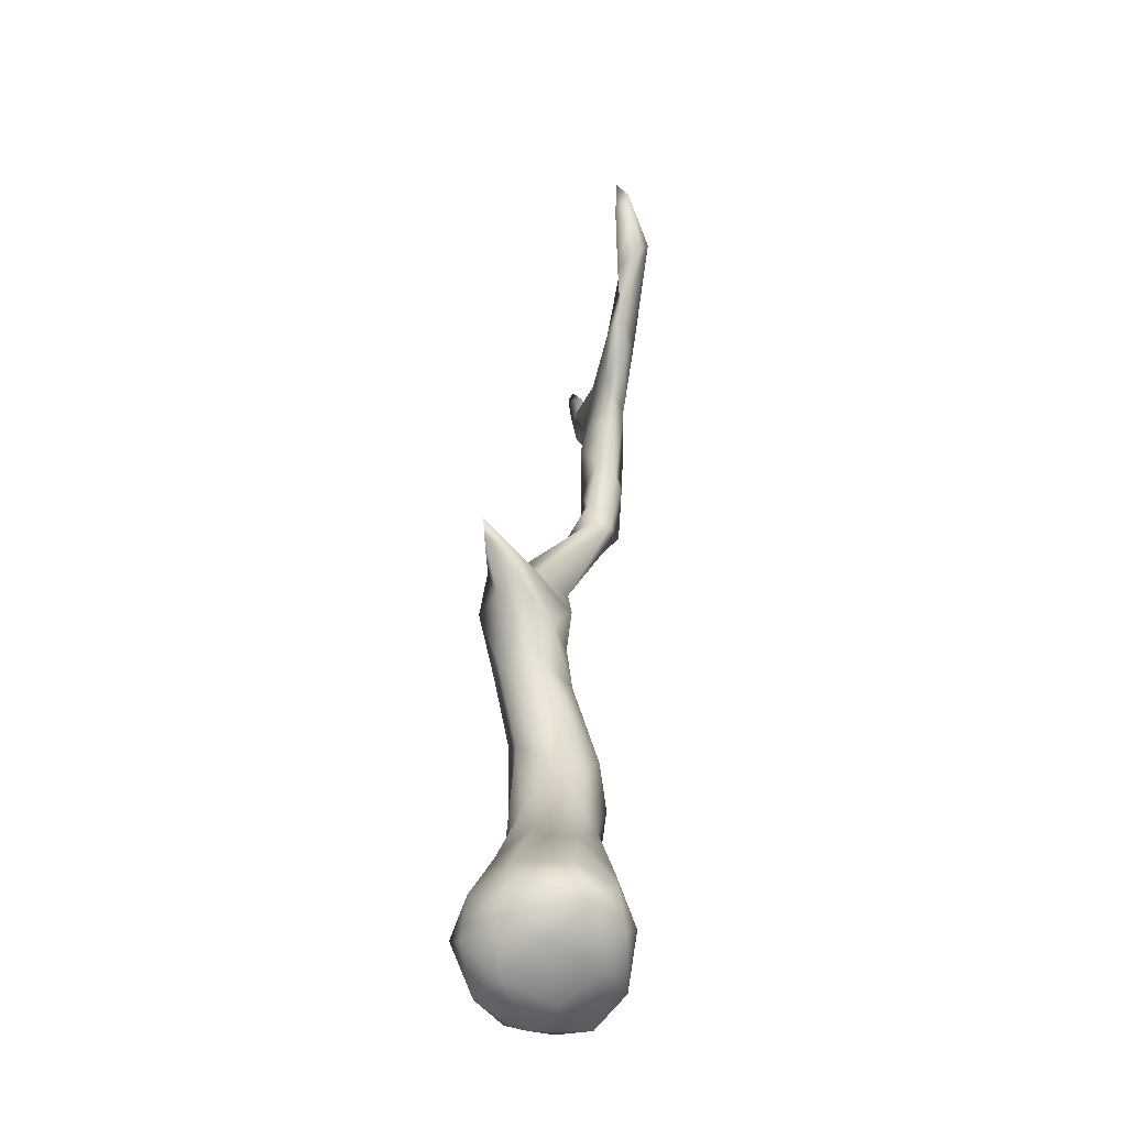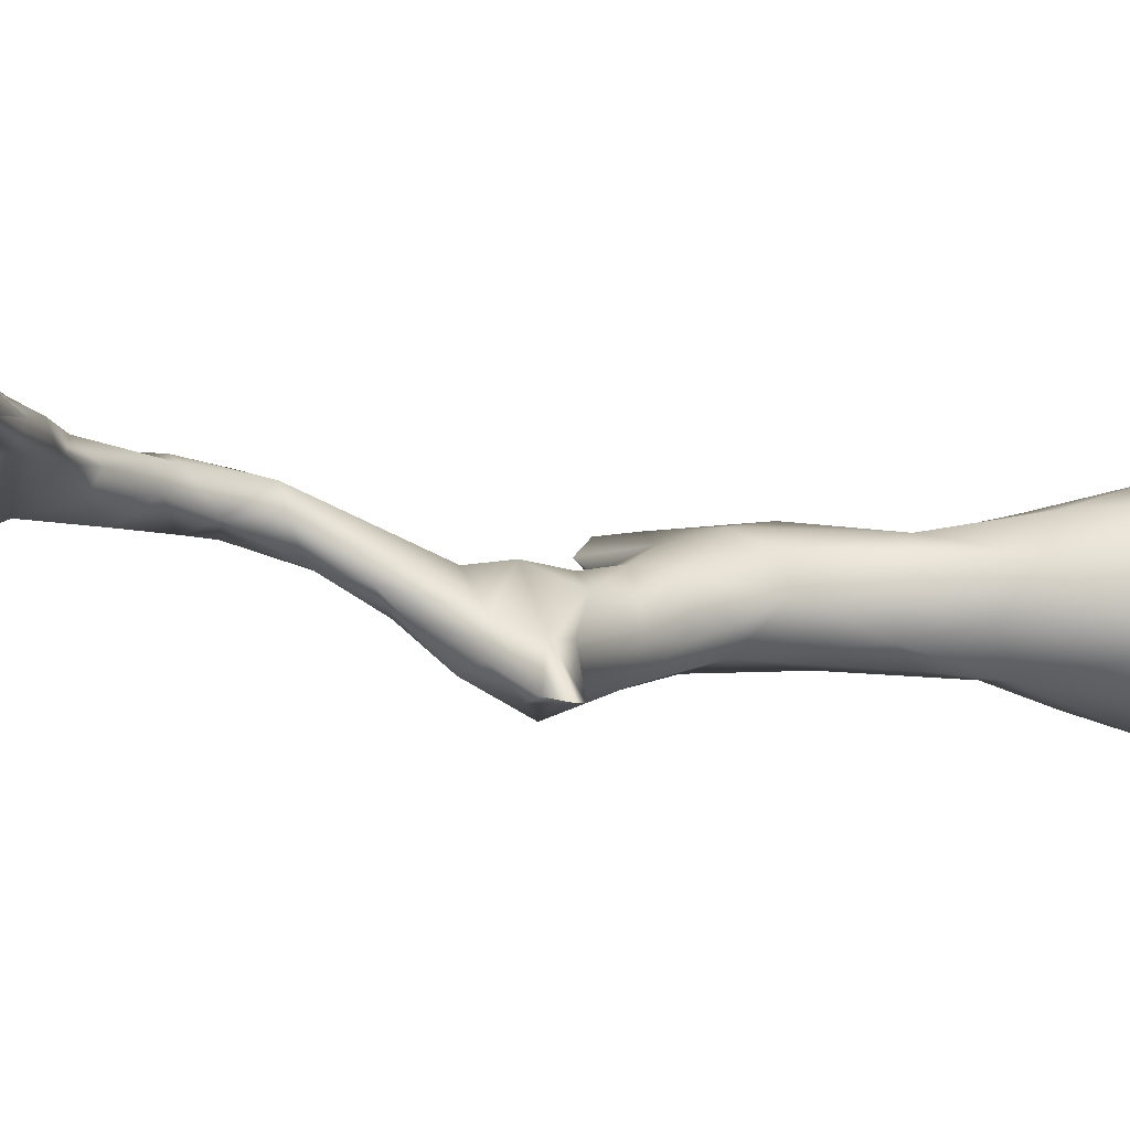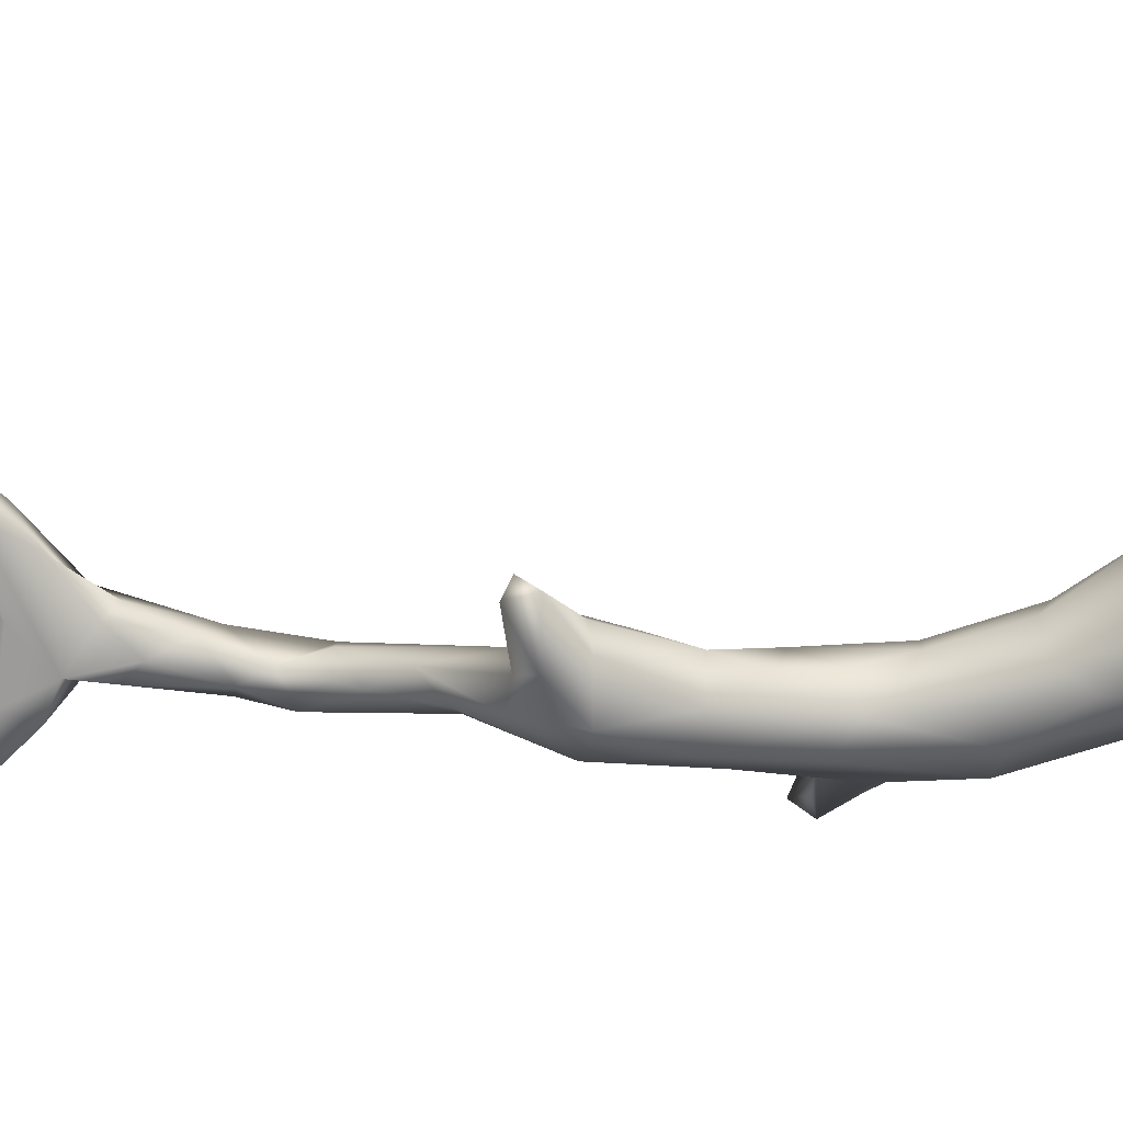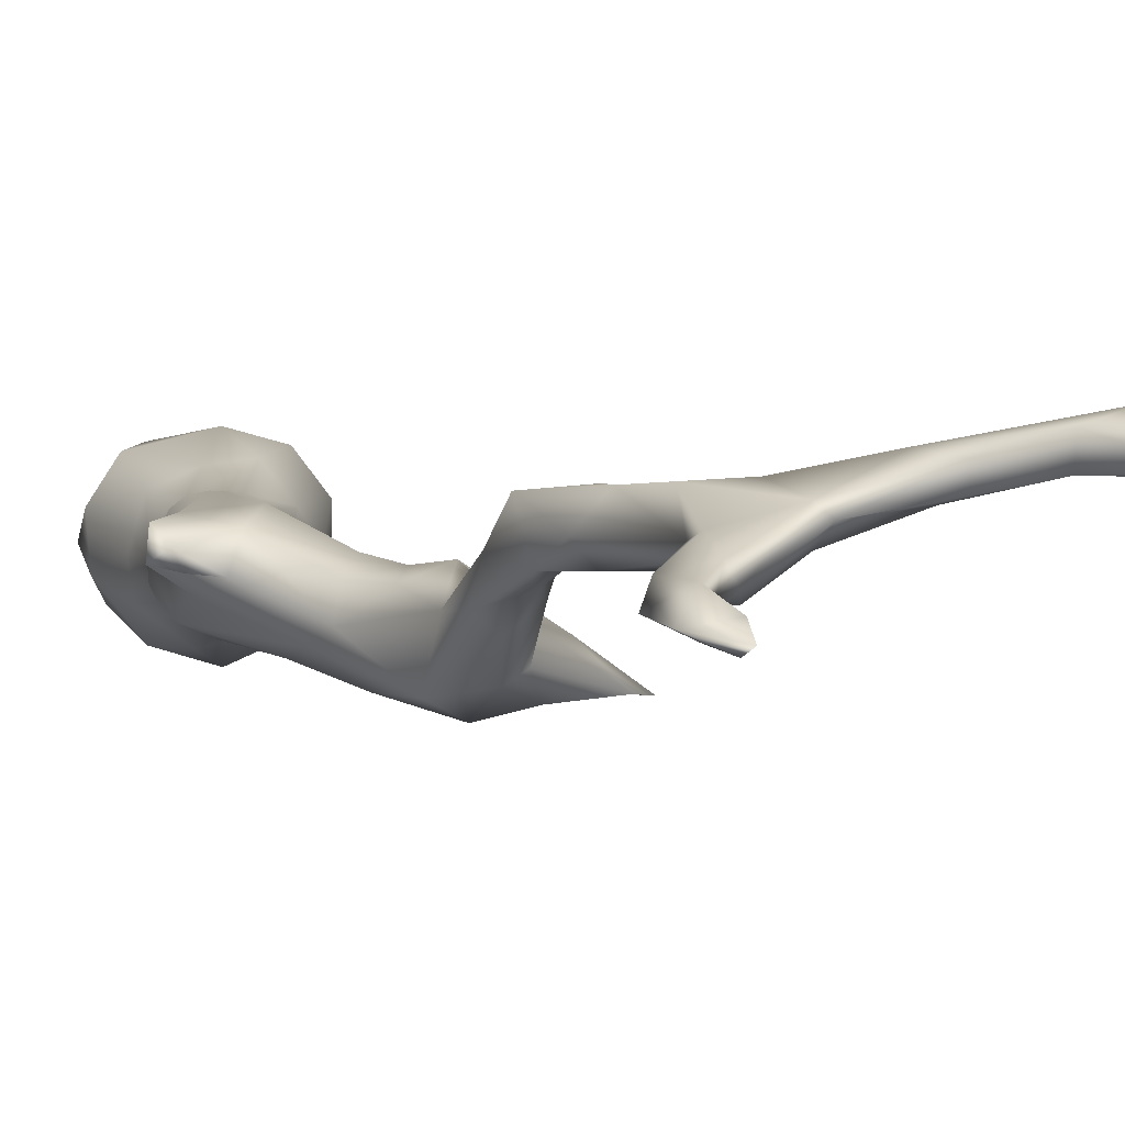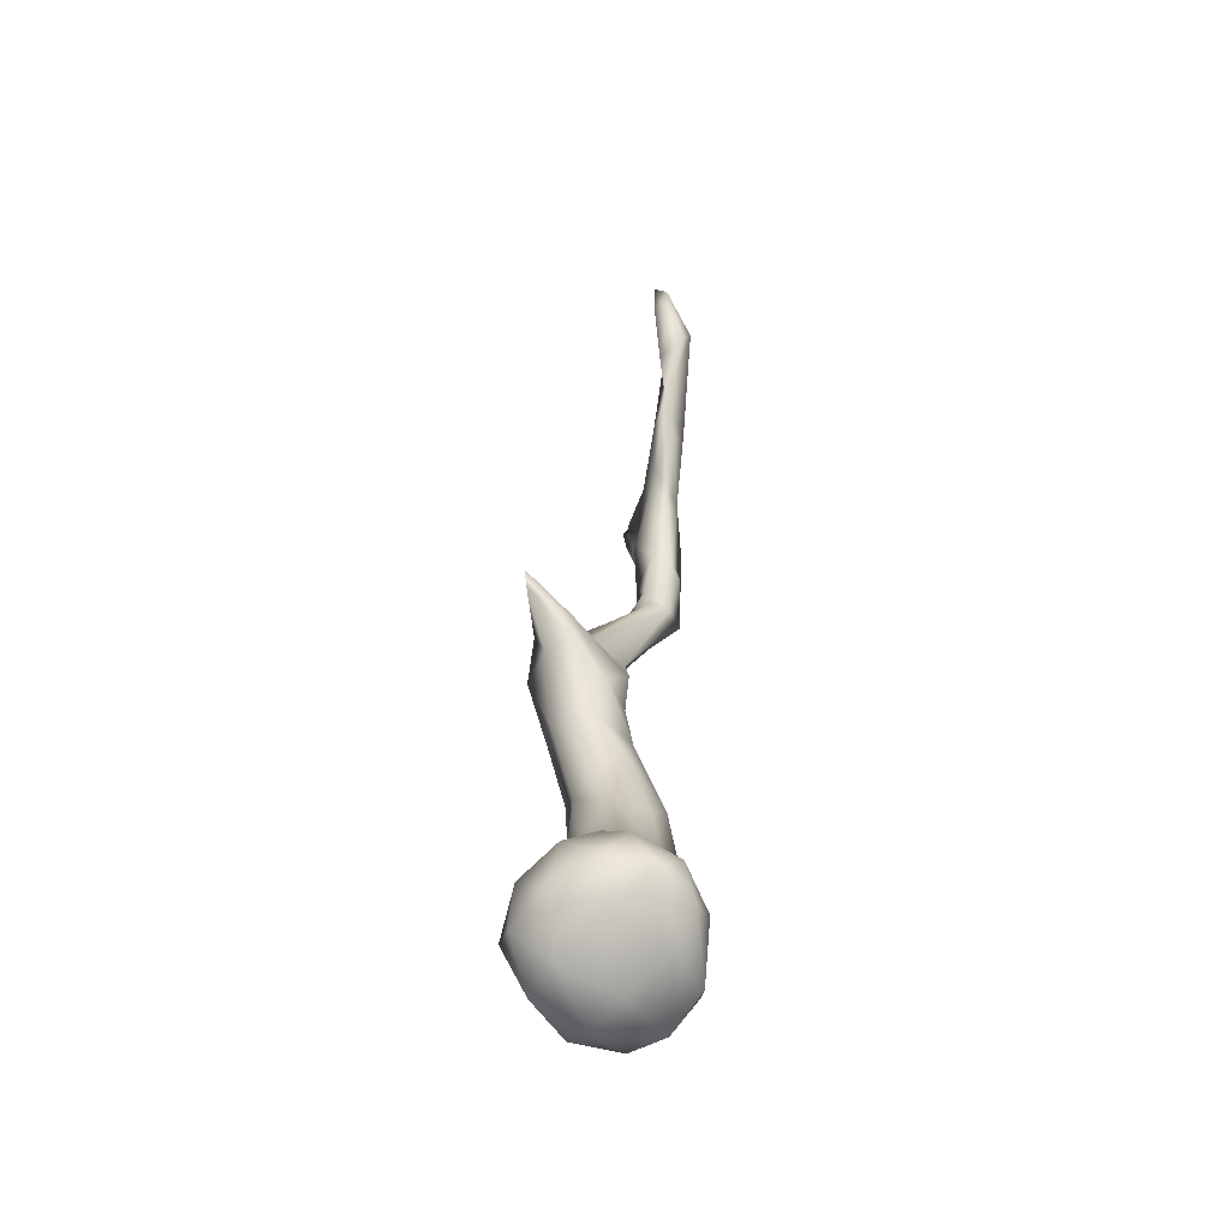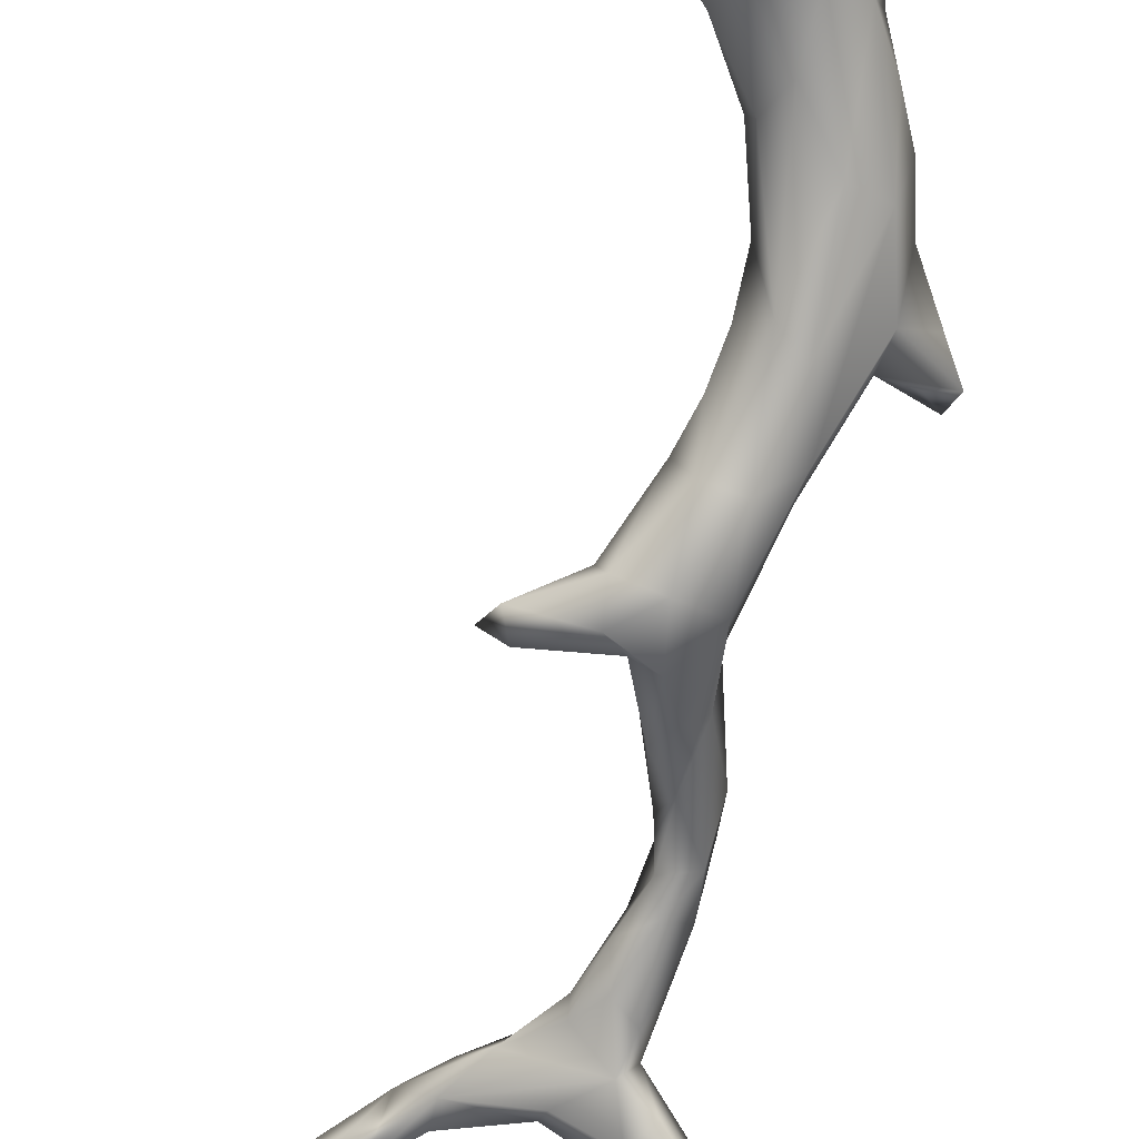
<metadata>
{"format":"obj","ext":"obj","renderer":"f3d","projection":"perspective","resolution":1024,"background":"white","views":[{"elev":-60.1,"azim":-86.1,"up":"+Y"},{"elev":-0.7,"azim":-107.3,"up":"+Z"},{"elev":-54.4,"azim":-71.7,"up":"+Z"},{"elev":5.5,"azim":165.1,"up":"+Z"},{"elev":-73.8,"azim":-81.8,"up":"+Y"},{"elev":-77.5,"azim":4.1,"up":"+Z"}]}
</metadata>
<code>
g branch03
v 3.327 11.04 0.4888
v 2.933 11.52 0.8563
v 2.549 10.94 0.2905
v 1.688 10.57 0.1564
v 1.312 10.27 1.095
v 3.24 11.01 1.289
v 3.038 9.957 0.5938
v 2.115 9.668 -0.3269
v 2.544 10.14 1.392
v 2.587 8.248 0.5101
v 2.147 7.361 -1.05
v 0.3726 11.99 -1.065
v 0.07029 12.69 -0.6016
v -1.23 14.46 -1.759
v 0.6565 9.043 1.452
v 1.504 7.599 1.6
v 0.3982 5.047 1.351
v 2.123 6.33 1.156
v 2.65 6.676 0.1773
v 1.479 4.625 1.304
v 2.257 4.088 0.2185
v 2.4 5.271 -0.4946
v 1.981 3.707 -1.045
v 0.4528 10.06 -1.502
v -0.7512 12.25 -1.924
v -0.09922 9.227 -1.194
v 1.259 6.849 -1.465
v 1.927 1.813 1.165
v 2.358 1.906 -0.1847
v 1.131 3.265 -1.68
v 0.5202 4.974 -1.473
v -0.3399 3.16 -1.684
v 2.169 1.396 -1.291
v -0.1871 5.701 -0.895
v 0.8694 1.596 -2.295
v 2.916 0.2227 -0.7635
v 1.645 -0.05118 -2.372
v 3.003 0.1614 0.72
v -0.01667 -0.09216 -2.907
v 2.419 -0.9969 -1.537
v 3.059 -0.7885 -0.1329
v 0.8239 -1.652 -2.238
v 1.957 -1.76 -0.8497
v 2.478 -1.344 1.013
v 2.209 0.06928 1.907
v 0.8386 2.569 1.753
v 0.3177 3.337 1.609
v -0.4776 2.067 1.846
v -1.155 2.871 0.8479
v -0.02922 -0.05711 2.42
v 1.521 -0.9524 2.047
v -1.568 0.004602 1.977
v -0.7308 -0.9882 2.143
v 0.1456 -1.504 1.466
v -1.877 -1.044 1.315
v 0.9579 -1.94 0.1192
v -1.24 -1.695 -0.0646
v -0.1871 -2.031 -1.41
v -2.438 0.1283 0.7933
v -2.382 -0.8918 0.02003
v -0.82 -1.13 -2.5
v -1.819 -1.254 -1.357
v -1.615 -0.07149 -2.24
v -2.417 0.2334 -0.996
v -1.865 1.973 -0.08578
v -0.9096 3.8 -0.5069
v -0.3578 5.722 0.1777
v -0.04539 5.44 0.9885
v -0.3735 7.935 0.0372
v 0.1168 8.06 1.018
v -0.9245 10.42 0.4704
v -0.8389 9.351 -0.5001
v -1.421 10.53 -0.8422
v -0.6851 11.5 0.6755
v -1.651 11.86 -1.717
v -2.114 11.66 -0.5948
v -2.271 13.84 -2.348
v -0.1321 12.45 0.2659
v -3.342 13.48 -1.634
v -2.406 12.85 0.1345
v -1.361 12.79 0.5307
v -0.9326 13.67 0.2769
v -1.373 15.42 -0.03442
v -1.984 14.14 0.7482
v -3.59 13.5 -0.7734
v -4.159 14.23 -0.7125
v -3.059 15.05 -0.2955
v -5.272 13.83 -1.906
v -3.52 14.47 -1.964
v -2.486 15.5 -1.464
v -1.967 15.29 0.6231
v -2.531 18.94 2.174
v -5.783 14.19 -1.91
v -5.18 14.67 -1.797
v -3.105 15.14 -1.182
v -2.878 17.23 0.2591
v -2.206 16.7 -0.3879
v -1.627 16.65 0.07175
v -1.408 18.49 1.315
v -2.826 18.91 1.619
v -2.393 18.37 0.5811
v -1.937 19.95 1.081
v -2.898 20.09 1.423
v -1.925 18.06 1.806
v -1.629 19.66 2.428
v -3.454 21 2.441
v -2.822 21.08 2.637
v -2.801 21.85 2.664
v -4.905 23.25 2.864
v -2.198 21.24 1.778
v -3.408 23.99 1.911
v -3.524 23.01 2.789
v -5.159 25.06 2.612
v -2.818 20.88 1.149
v -3.81 21.4 1.844
v -3.379 23.15 1.476
v -3.907 24.1 1.402
v -3.893 22.36 1.25
v -4.674 22.61 2.3
v -4.746 22.96 1.7
v -6.205 23.61 2.295
v -3.384 25.02 2.186
v -7.085 24.03 3.058
v -8.272 24.53 2.969
v -6.926 24.67 3.4
v -7.409 24.62 2.448
v -9.08 26.22 3.009
v -2.134 26.41 1.639
v -2.416 26.17 1.012
v -3.246 26.53 1.85
v -3.131 24.81 1.116
v -3.842 25.48 1.034
v -5.257 24.78 1.782
v -5.491 25.18 2.297
v -7.642 25.37 2.645
v -3.54 26.4 1.361
v -7.597 25.48 3.254
v -2.773 27.47 1.208
v -9.097 26.32 3.77
v -2.417 27.92 1.683
v -1.659 27.31 1.151
v -2.339 28.28 0.7994
v -1.857 28.49 1.046
v -2.587 29.42 0.703
v -2.868 28.85 1.237
v -2.729 29.76 0.9127
v -10.07 26.41 4.127
v -10.69 27.79 3.595
v -10.65 27.65 3.148
v -9.582 25.7 2.969
v -11.01 27.38 3.011
v -11.41 29.44 3.104
v -11.44 28.2 3.522
v -10.95 26.73 3.513
v -10.11 25.85 3.755
g branch03_0
f 3 2 1
f 4 3 1
f 4 2 3
f 5 2 4
f 6 1 2
f 6 2 5
f 7 1 6
f 4 1 8
f 7 8 1
f 9 7 6
f 6 5 9
f 10 8 7
f 7 9 10
f 8 10 11
f 8 12 4
f 8 11 12
f 13 5 4
f 12 13 4
f 12 14 13
f 9 5 15
f 9 16 10
f 16 9 15
f 15 17 16
f 18 10 16
f 19 11 10
f 10 18 19
f 18 16 20
f 20 16 17
f 19 18 21
f 21 18 20
f 11 19 22
f 22 19 21
f 23 11 22
f 22 21 23
f 12 11 24
f 14 12 25
f 12 24 25
f 24 26 25
f 27 26 24
f 11 27 24
f 23 27 11
f 21 20 28
f 23 21 29
f 28 29 21
f 27 23 30
f 26 27 31
f 27 30 31
f 30 32 31
f 30 23 33
f 29 33 23
f 31 34 26
f 32 34 31
f 30 33 35
f 30 35 32
f 36 33 29
f 35 33 37
f 37 33 36
f 29 28 38
f 29 38 36
f 32 35 39
f 39 35 37
f 40 37 36
f 36 38 41
f 36 41 40
f 40 42 37
f 37 42 39
f 41 43 40
f 42 40 43
f 41 38 44
f 41 44 43
f 38 28 45
f 44 38 45
f 28 46 45
f 28 20 46
f 20 47 46
f 17 47 20
f 46 47 48
f 48 47 17
f 49 48 17
f 50 45 46
f 46 48 50
f 45 51 44
f 50 51 45
f 52 50 48
f 52 48 49
f 50 53 51
f 50 52 53
f 44 51 54
f 53 54 51
f 52 55 53
f 53 55 54
f 44 54 56
f 56 43 44
f 54 57 56
f 54 55 57
f 43 56 58
f 57 58 56
f 58 42 43
f 59 55 52
f 59 52 49
f 60 57 55
f 59 60 55
f 61 42 58
f 42 61 39
f 62 58 57
f 60 62 57
f 58 62 61
f 63 39 61
f 63 61 62
f 63 32 39
f 62 60 64
f 62 64 63
f 60 59 64
f 64 32 63
f 59 65 64
f 65 59 49
f 32 64 66
f 65 66 64
f 65 49 66
f 32 66 34
f 66 49 67
f 67 34 66
f 49 68 67
f 68 49 17
f 69 34 67
f 68 69 67
f 69 26 34
f 68 17 70
f 68 70 69
f 70 17 15
f 69 70 71
f 70 15 71
f 72 26 69
f 71 72 69
f 72 73 26
f 72 71 73
f 71 15 74
f 74 15 5
f 26 73 75
f 26 75 25
f 73 71 76
f 76 71 74
f 75 73 76
f 77 25 75
f 77 14 25
f 78 74 5
f 5 13 78
f 79 75 76
f 77 75 79
f 74 80 76
f 74 78 81
f 74 81 80
f 78 13 82
f 78 82 81
f 13 83 82
f 14 83 13
f 84 81 82
f 84 80 81
f 84 82 83
f 76 80 85
f 79 76 85
f 80 86 85
f 86 80 84
f 84 87 86
f 79 85 88
f 86 88 85
f 79 89 77
f 79 88 89
f 14 77 90
f 77 89 90
f 84 83 91
f 91 87 84
f 87 91 92
f 88 86 93
f 88 93 94
f 86 94 93
f 89 88 94
f 94 86 87
f 89 94 95
f 95 90 89
f 94 87 95
f 90 95 96
f 87 96 95
f 90 97 14
f 90 96 97
f 98 83 14
f 97 98 14
f 99 91 83
f 83 98 99
f 96 87 100
f 92 100 87
f 101 97 96
f 101 98 97
f 101 96 100
f 98 101 102
f 102 99 98
f 103 101 100
f 103 100 92
f 103 102 101
f 99 104 91
f 104 92 91
f 99 105 104
f 99 102 105
f 104 105 92
f 92 106 103
f 92 105 107
f 106 92 107
f 108 107 105
f 107 108 106
f 108 109 106
f 102 110 105
f 110 108 105
f 108 110 111
f 111 112 108
f 109 108 112
f 112 113 109
f 102 103 114
f 114 110 102
f 103 106 115
f 115 114 103
f 116 110 114
f 111 110 116
f 116 117 111
f 117 116 118
f 114 118 116
f 114 115 118
f 106 119 115
f 119 106 109
f 118 115 120
f 120 115 119
f 118 120 117
f 121 120 119
f 121 119 109
f 121 117 120
f 122 113 112
f 112 111 122
f 109 123 121
f 123 124 121
f 123 109 125
f 125 109 113
f 124 123 125
f 117 121 126
f 126 121 124
f 127 126 124
f 111 128 122
f 129 128 111
f 113 122 130
f 130 122 128
f 117 131 111
f 111 131 129
f 131 117 132
f 131 132 129
f 126 133 117
f 132 117 133
f 133 126 134
f 132 133 134
f 135 126 127
f 126 135 134
f 132 136 129
f 132 134 136
f 113 136 134
f 136 113 130
f 137 134 135
f 134 137 113
f 135 127 137
f 113 137 125
f 130 138 136
f 129 136 138
f 137 139 125
f 137 127 139
f 138 130 140
f 130 128 140
f 128 129 141
f 128 141 140
f 129 142 141
f 138 142 129
f 140 141 143
f 142 143 141
f 138 144 142
f 143 142 144
f 138 140 145
f 145 144 138
f 143 145 140
f 146 143 144
f 145 143 146
f 146 144 145
f 139 147 125
f 124 125 147
f 139 148 147
f 149 148 139
f 127 149 139
f 124 150 127
f 149 127 151
f 150 151 127
f 152 148 149
f 149 151 152
f 148 152 153
f 151 153 152
f 148 153 147
f 153 151 154
f 154 151 150
f 147 153 154
f 150 124 155
f 155 154 150
f 154 155 147
f 155 124 147

</code>
